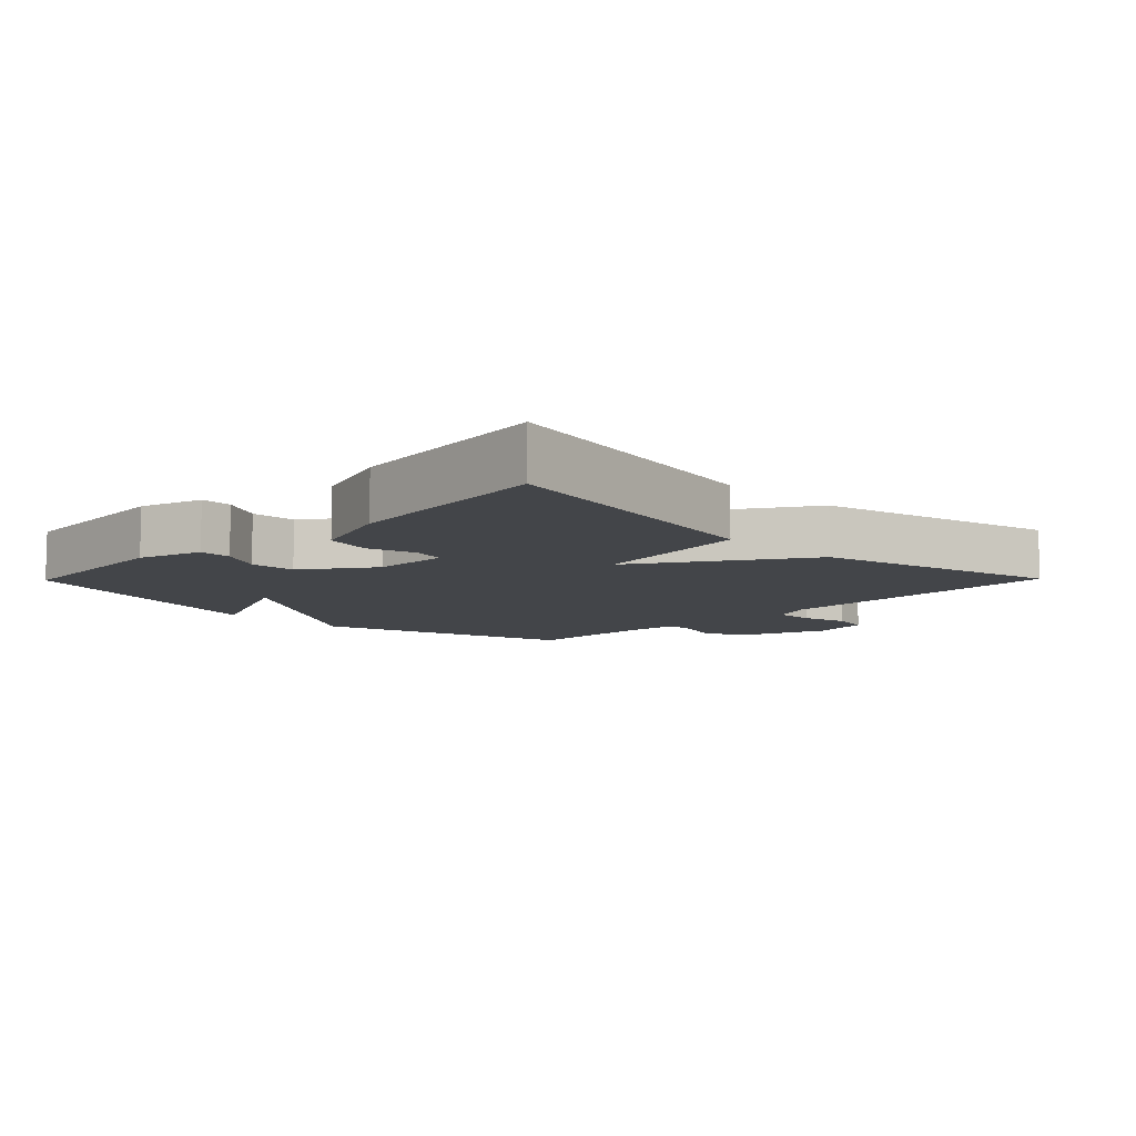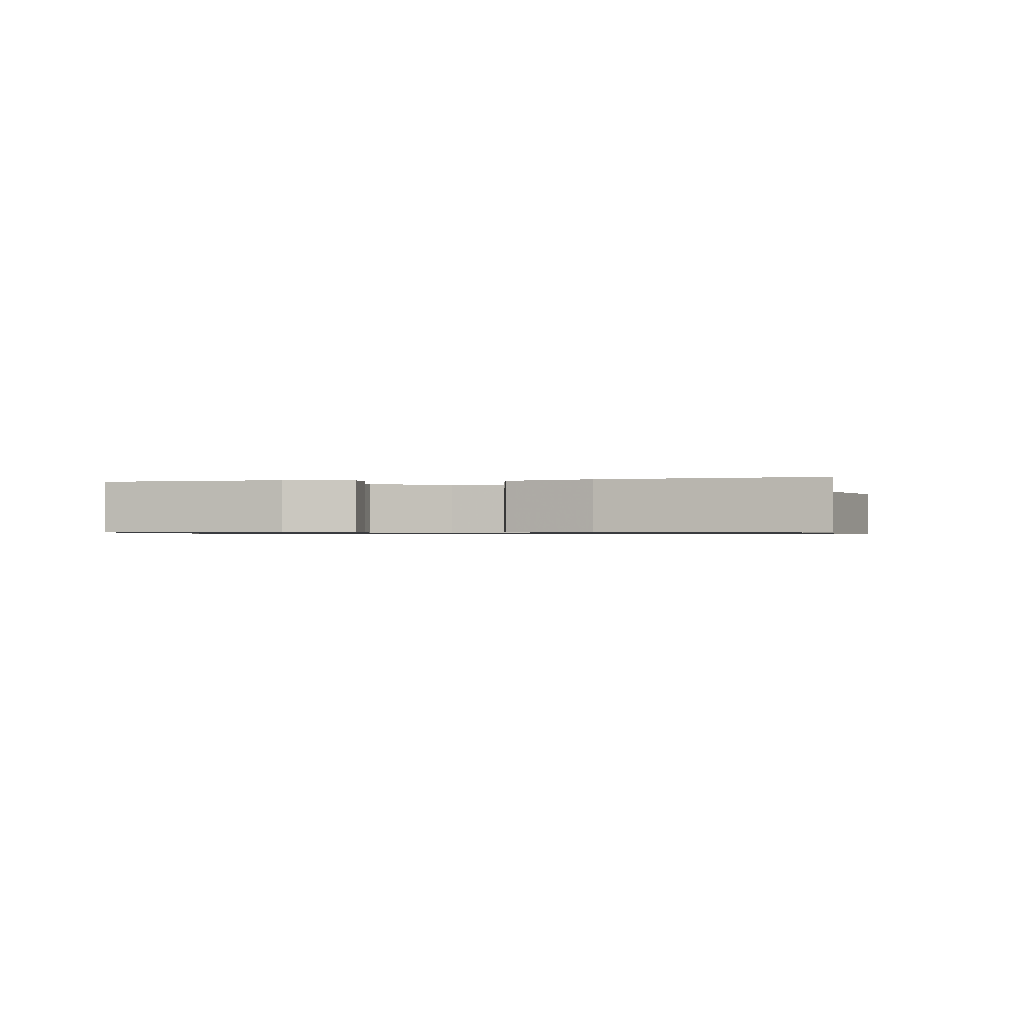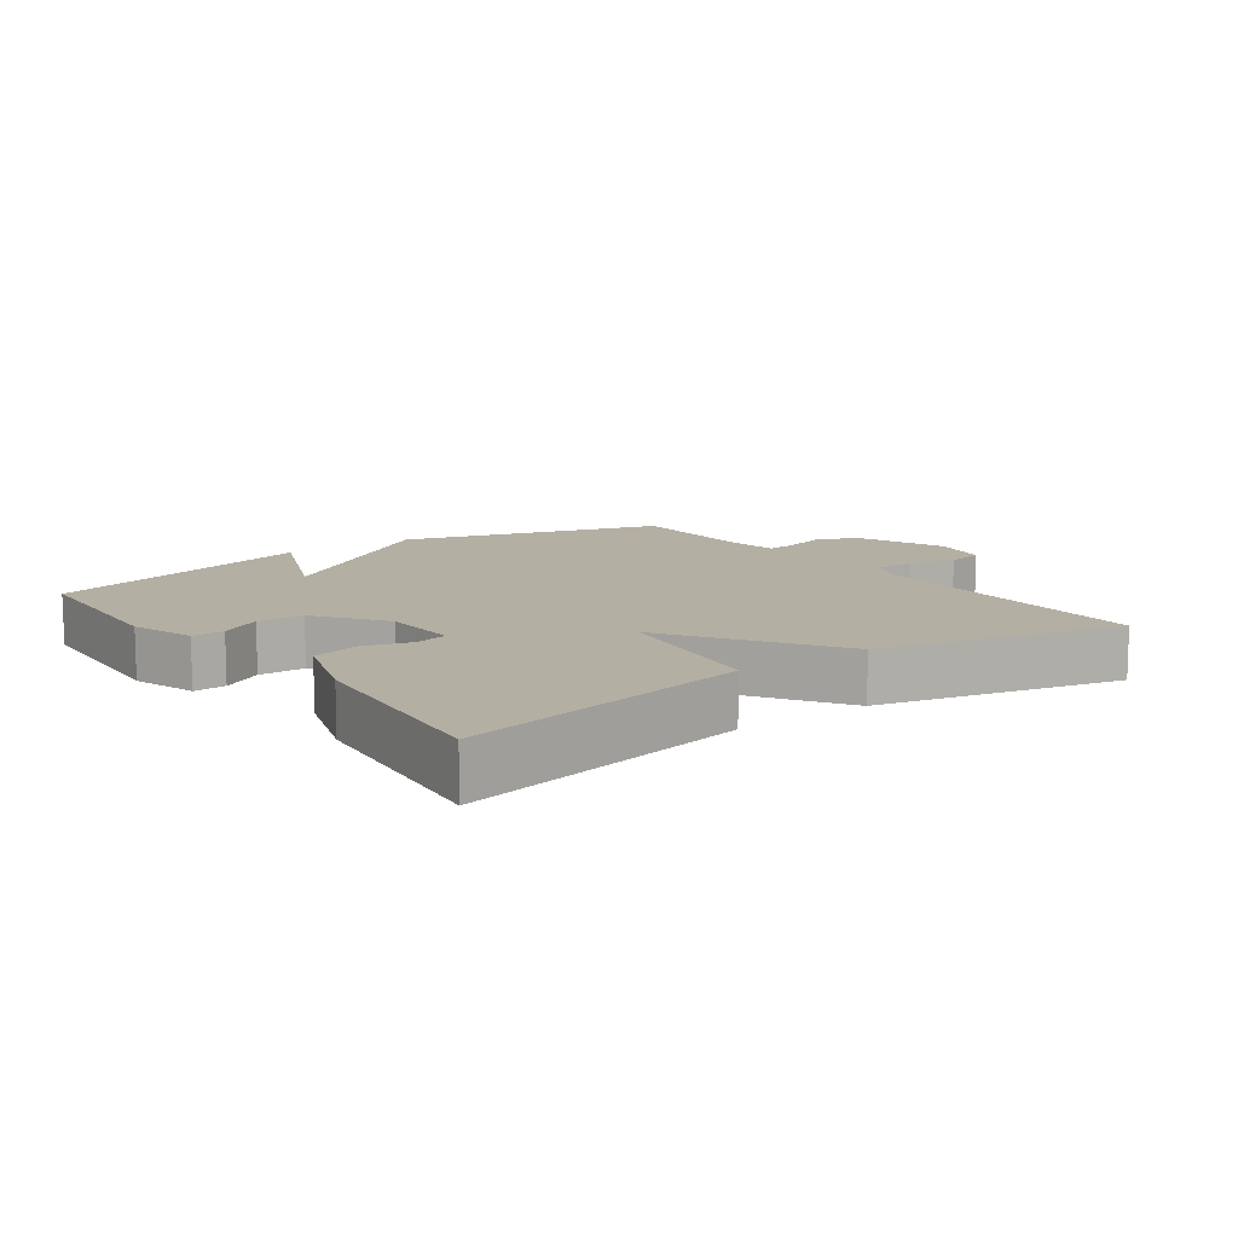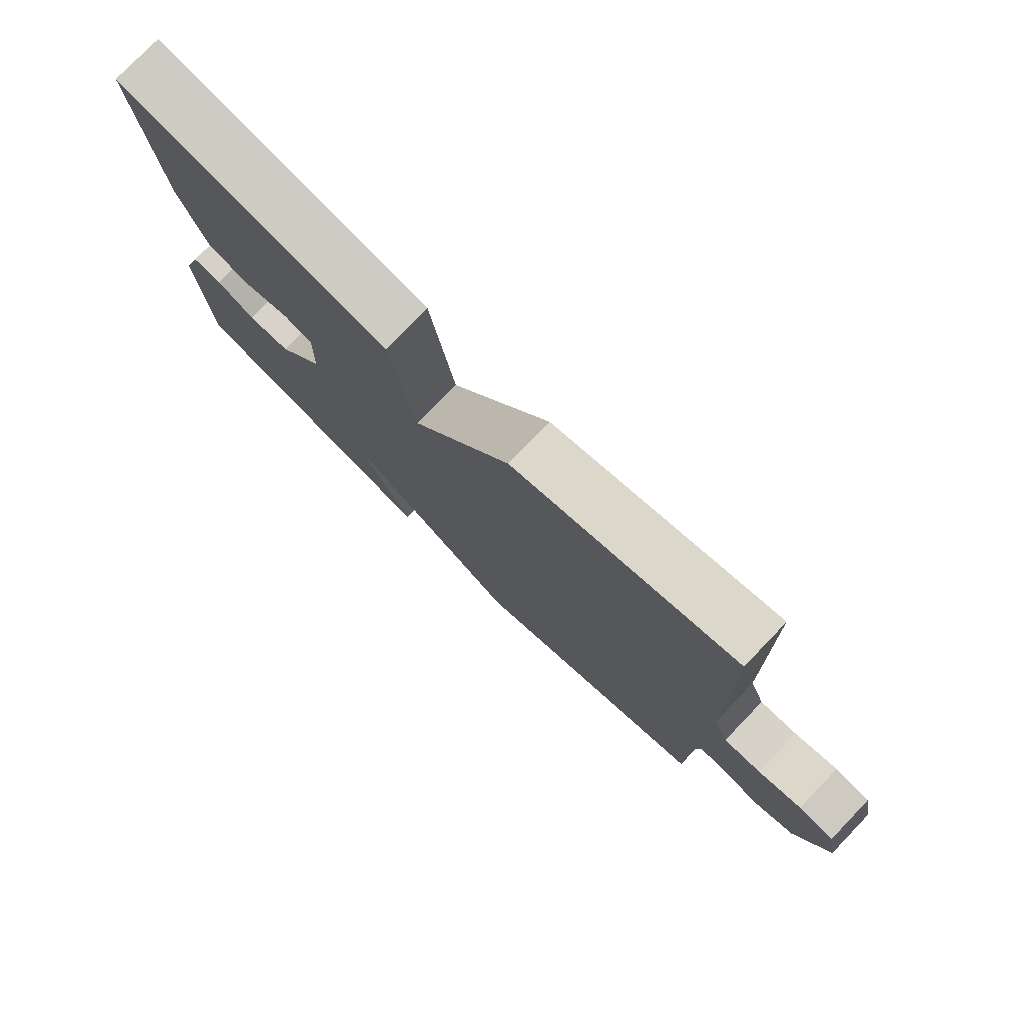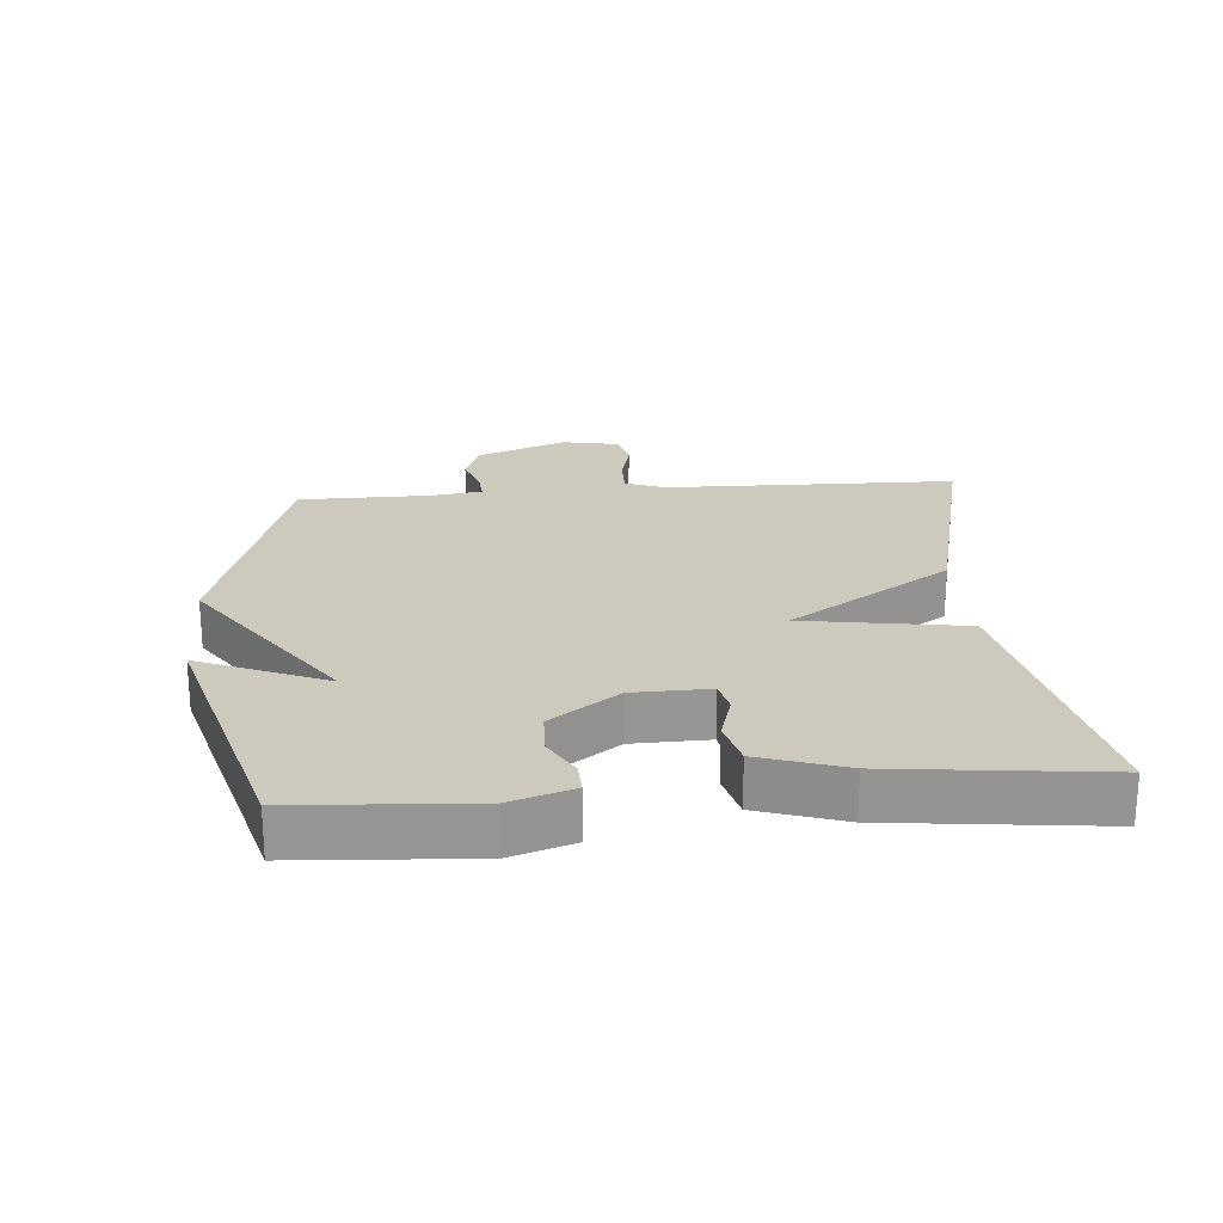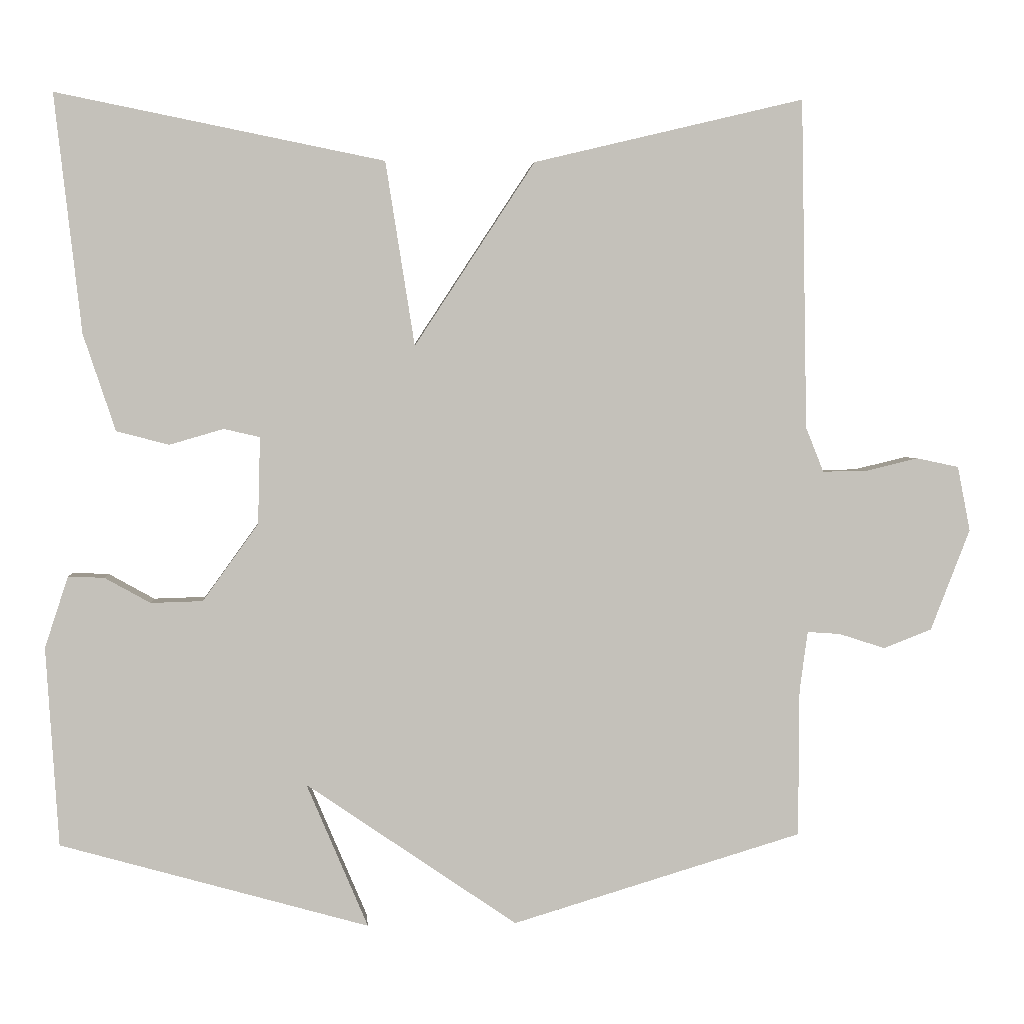
<metadata>
{"format":"obj","ext":"obj","renderer":"f3d","projection":"perspective","resolution":1024,"background":"white","views":[{"elev":-8.9,"azim":-44.4,"up":"+Y"},{"elev":-0.8,"azim":-77.3,"up":"+Y"},{"elev":11.2,"azim":-36.1,"up":"+Y"},{"elev":77.8,"azim":43.9,"up":"+Z"},{"elev":22.7,"azim":-94.7,"up":"+Y"},{"elev":2.7,"azim":-4.7,"up":"+Z"}]}
</metadata>
<code>
v 0.5 0.07 0.5
v 0.508 0.07 0.057
v 0.532 0.07 -0.003
v 0.592 0.07 -0.002
v 0.662 0.07 0.015
v 0.719 0.07 0.003
v 0.736 0.07 -0.084
v 0.683 0.07 -0.22
v 0.618 0.07 -0.245
v 0.556 0.07 -0.225
v 0.512 0.07 -0.222
v 0.501 0.07 -0.302
v 0.5 0.07 -0.5
v 0.111 0.07 -0.616
v -0.171 0.07 -0.423
v -0.089 0.07 -0.616
v -0.5 0.07 -0.5
v -0.517 0.07 -0.235
v -0.486 0.07 -0.14
v -0.438 0.07 -0.142
v -0.377 0.07 -0.176
v -0.308 0.07 -0.174
v -0.234 0.07 -0.071
v -0.231 0.07 0.045
v -0.279 0.07 0.056
v -0.351 0.07 0.035
v -0.421 0.07 0.053
v -0.464 0.07 0.182
v -0.5 0.07 0.5
v -0.063 0.07 0.413
v -0.024 0.07 0.167
v 0.137 0.07 0.413
v 0.5 0 0.5
v 0.508 0 0.057
v 0.532 0 -0.003
v 0.592 0 -0.002
v 0.662 0 0.015
v 0.719 0 0.003
v 0.736 0 -0.084
v 0.683 0 -0.22
v 0.618 0 -0.245
v 0.556 0 -0.225
v 0.512 0 -0.222
v 0.501 0 -0.302
v 0.5 0 -0.5
v 0.111 0 -0.616
v -0.171 0 -0.423
v -0.089 0 -0.616
v -0.5 0 -0.5
v -0.517 0 -0.235
v -0.486 0 -0.14
v -0.438 0 -0.142
v -0.377 0 -0.176
v -0.308 0 -0.174
v -0.234 0 -0.071
v -0.231 0 0.045
v -0.279 0 0.056
v -0.351 0 0.035
v -0.421 0 0.053
v -0.464 0 0.182
v -0.5 0 0.5
v -0.063 0 0.413
v -0.024 0 0.167
v 0.137 0 0.413
f 31 32 1 2
f 29 30 31
f 28 29 31
f 27 28 31
f 26 27 31
f 25 26 31
f 31 2 3
f 25 31 3
f 24 25 3
f 23 24 3
f 22 23 3 4
f 19 20 21
f 18 19 21
f 17 18 21
f 16 17 21
f 15 16 21
f 15 21 22
f 14 15 22
f 13 14 22
f 12 13 22
f 11 12 22
f 8 9 10
f 7 8 10
f 6 7 10
f 5 6 10
f 4 5 10
f 4 10 11
f 4 11 22
f 34 33 64 63
f 63 62 61
f 63 61 60
f 63 60 59
f 63 59 58
f 63 58 57
f 35 34 63
f 35 63 57
f 35 57 56
f 35 56 55
f 36 35 55 54
f 53 52 51
f 53 51 50
f 53 50 49
f 53 49 48
f 53 48 47
f 54 53 47
f 54 47 46
f 54 46 45
f 54 45 44
f 54 44 43
f 42 41 40
f 42 40 39
f 42 39 38
f 42 38 37
f 42 37 36
f 43 42 36
f 54 43 36
f 1 33 34 2
f 2 34 35 3
f 3 35 36 4
f 4 36 37 5
f 5 37 38 6
f 6 38 39 7
f 7 39 40 8
f 8 40 41 9
f 9 41 42 10
f 10 42 43 11
f 11 43 44 12
f 12 44 45 13
f 13 45 46 14
f 14 46 47 15
f 15 47 48 16
f 16 48 49 17
f 17 49 50 18
f 18 50 51 19
f 19 51 52 20
f 20 52 53 21
f 21 53 54 22
f 22 54 55 23
f 23 55 56 24
f 24 56 57 25
f 25 57 58 26
f 26 58 59 27
f 27 59 60 28
f 28 60 61 29
f 29 61 62 30
f 30 62 63 31
f 31 63 64 32
f 32 64 33 1

</code>
